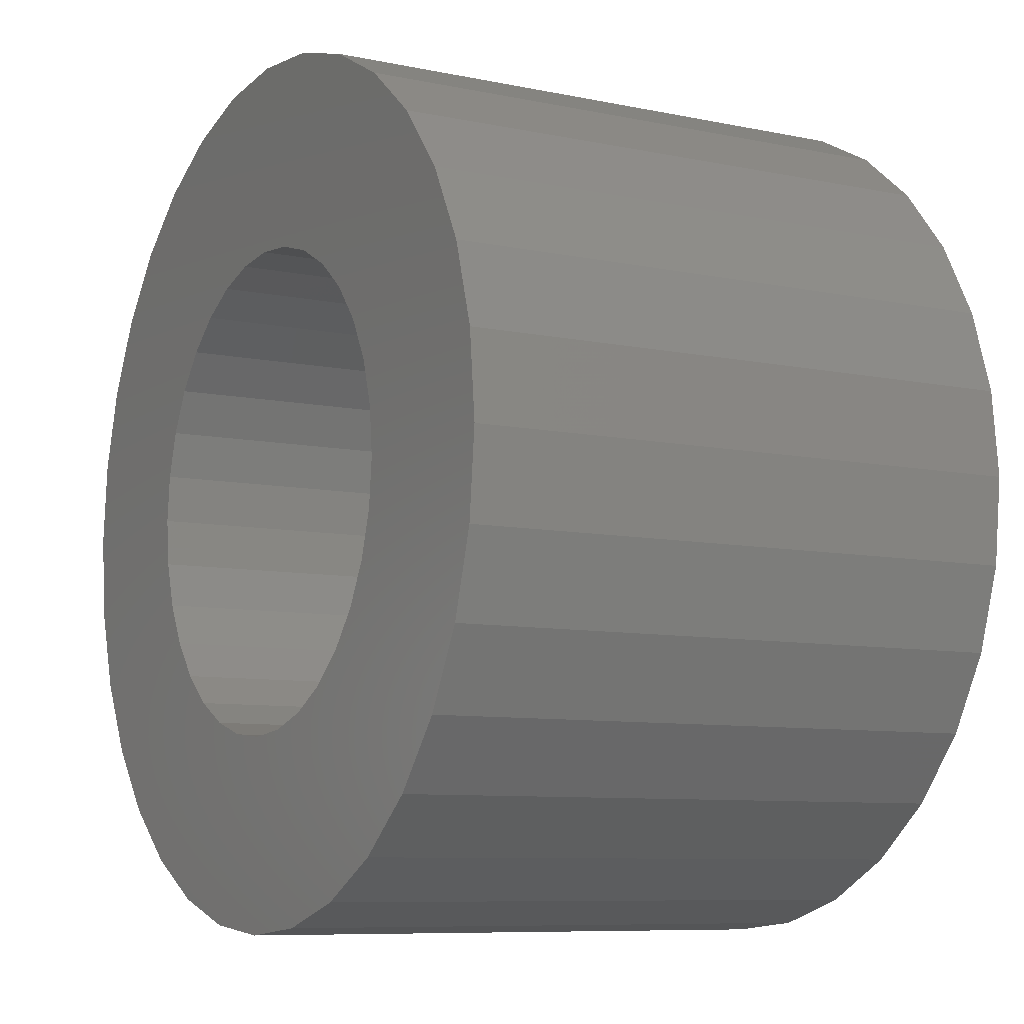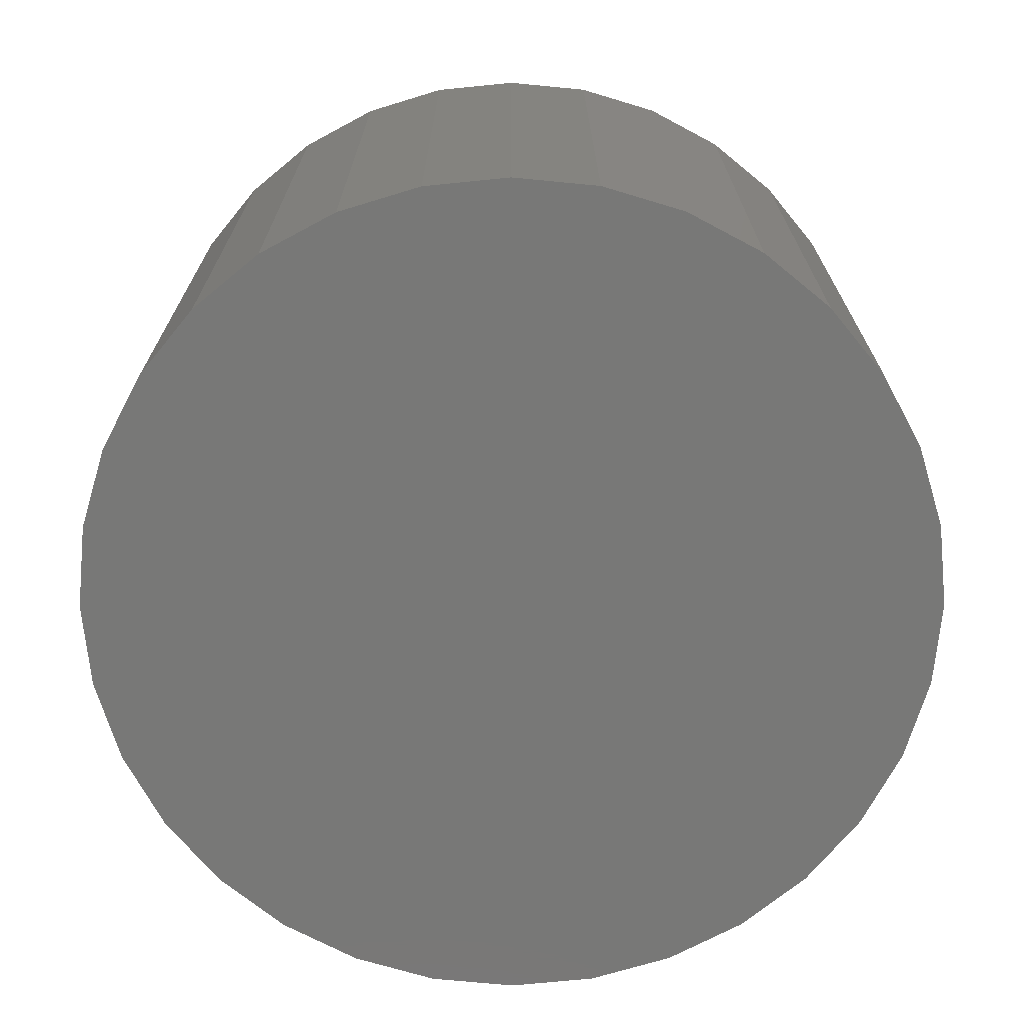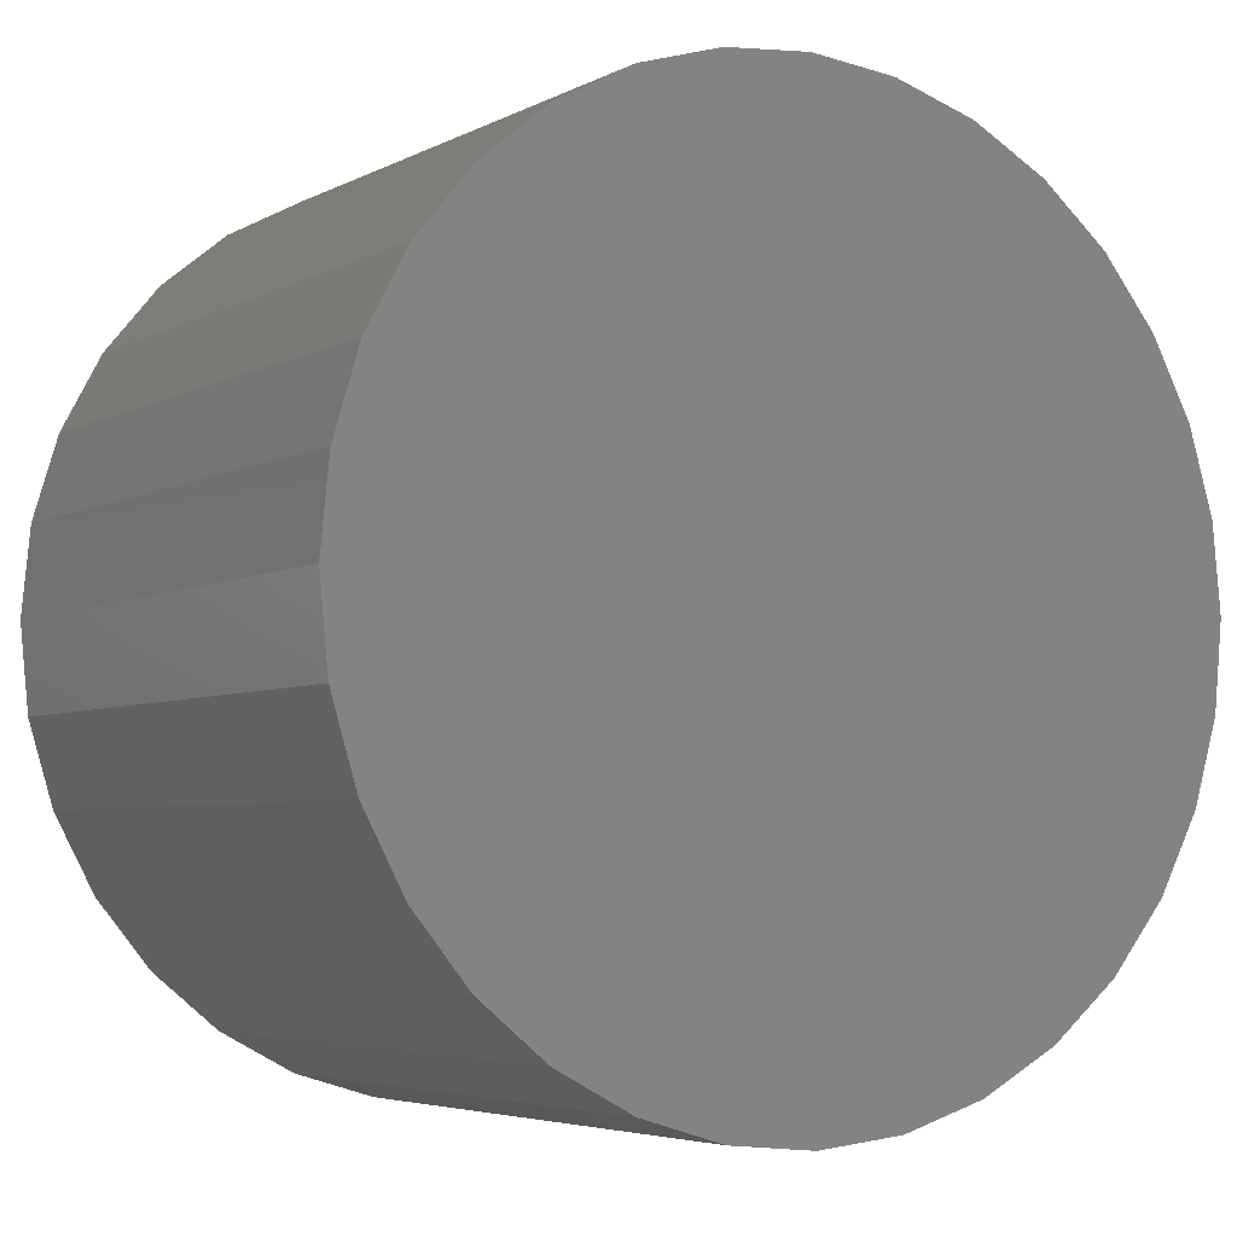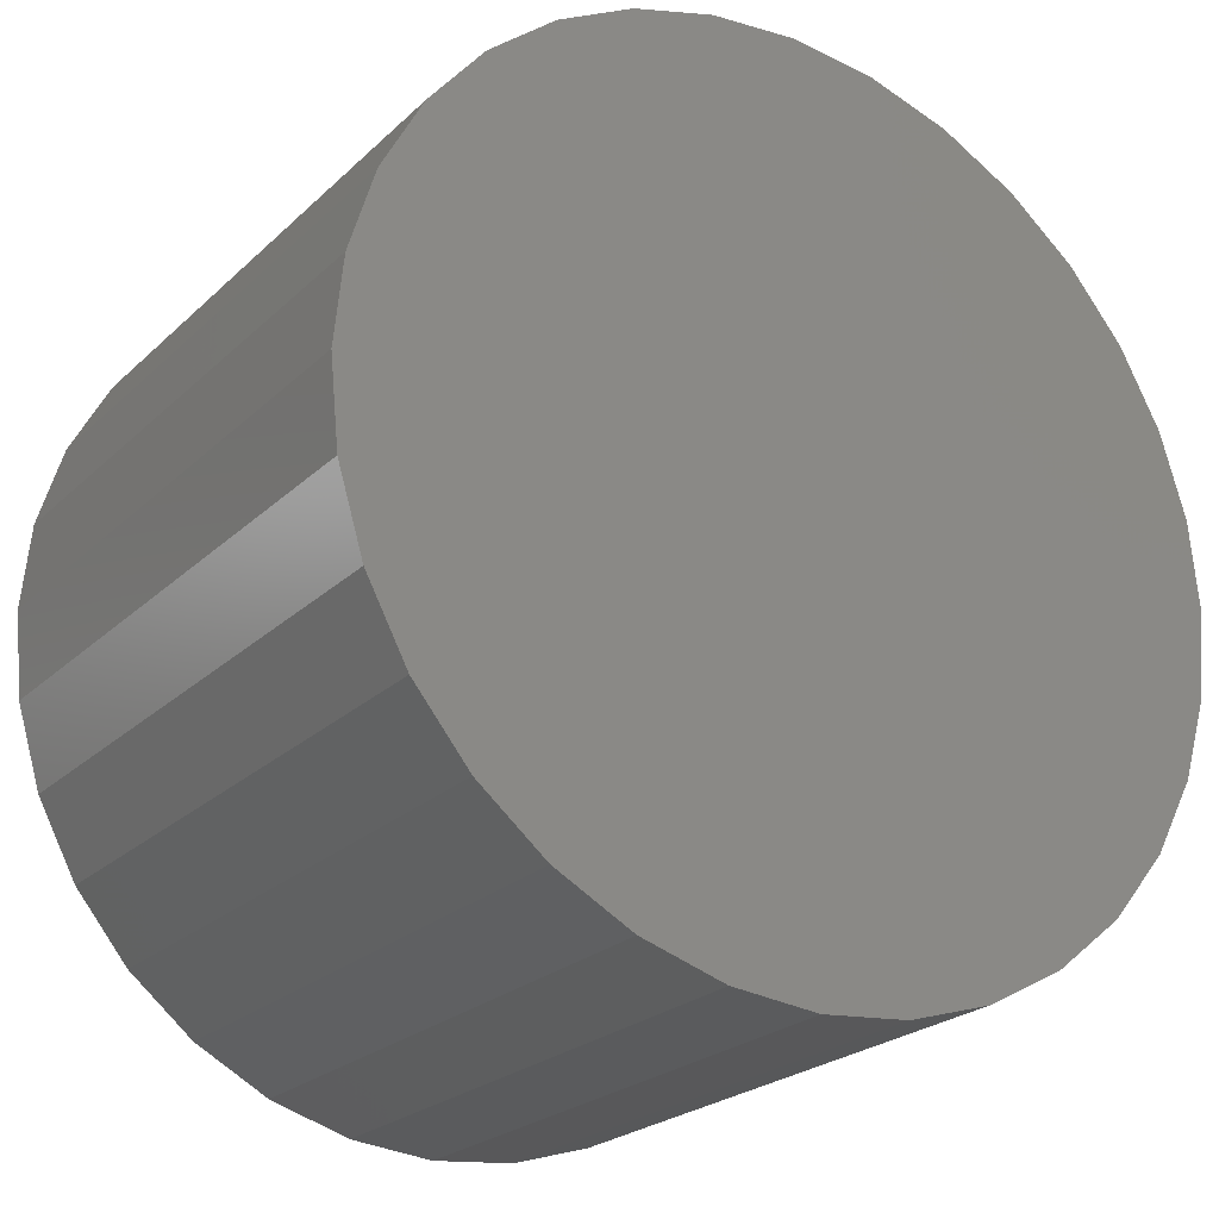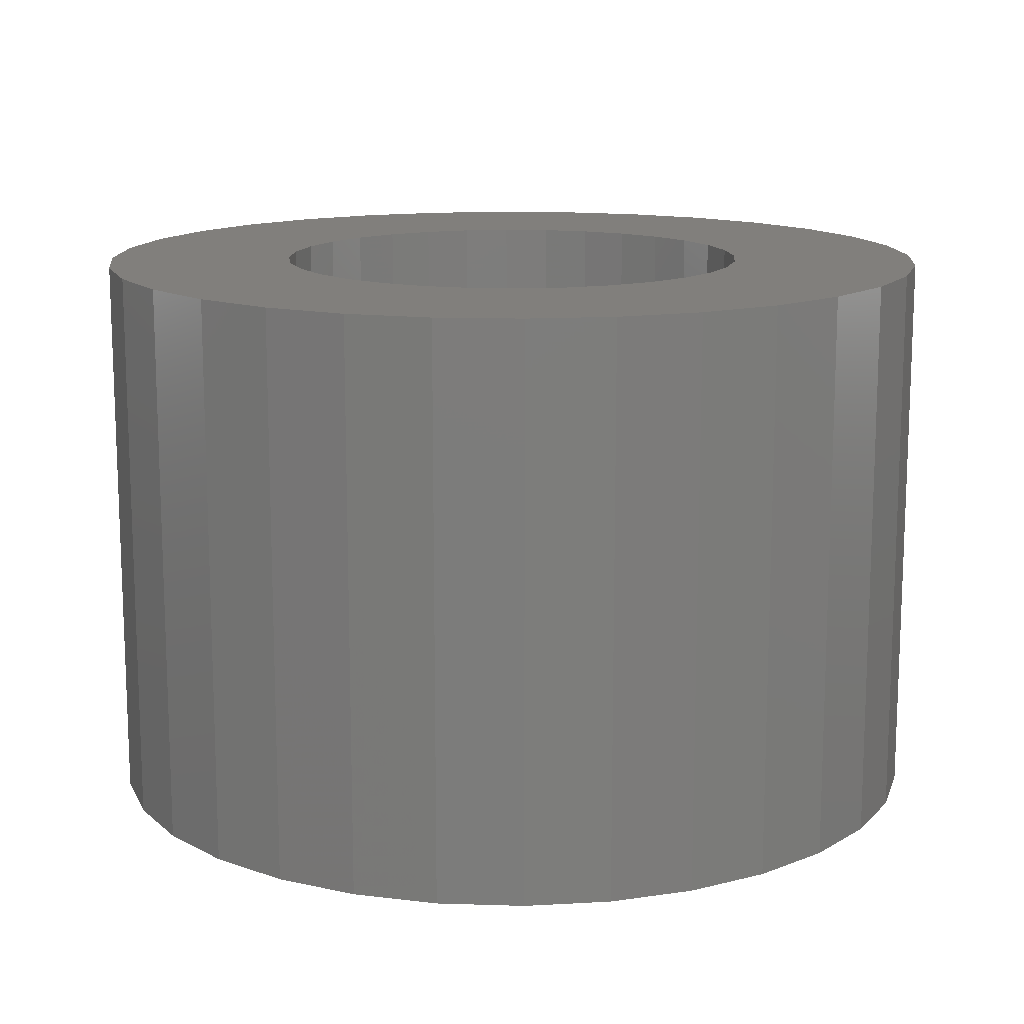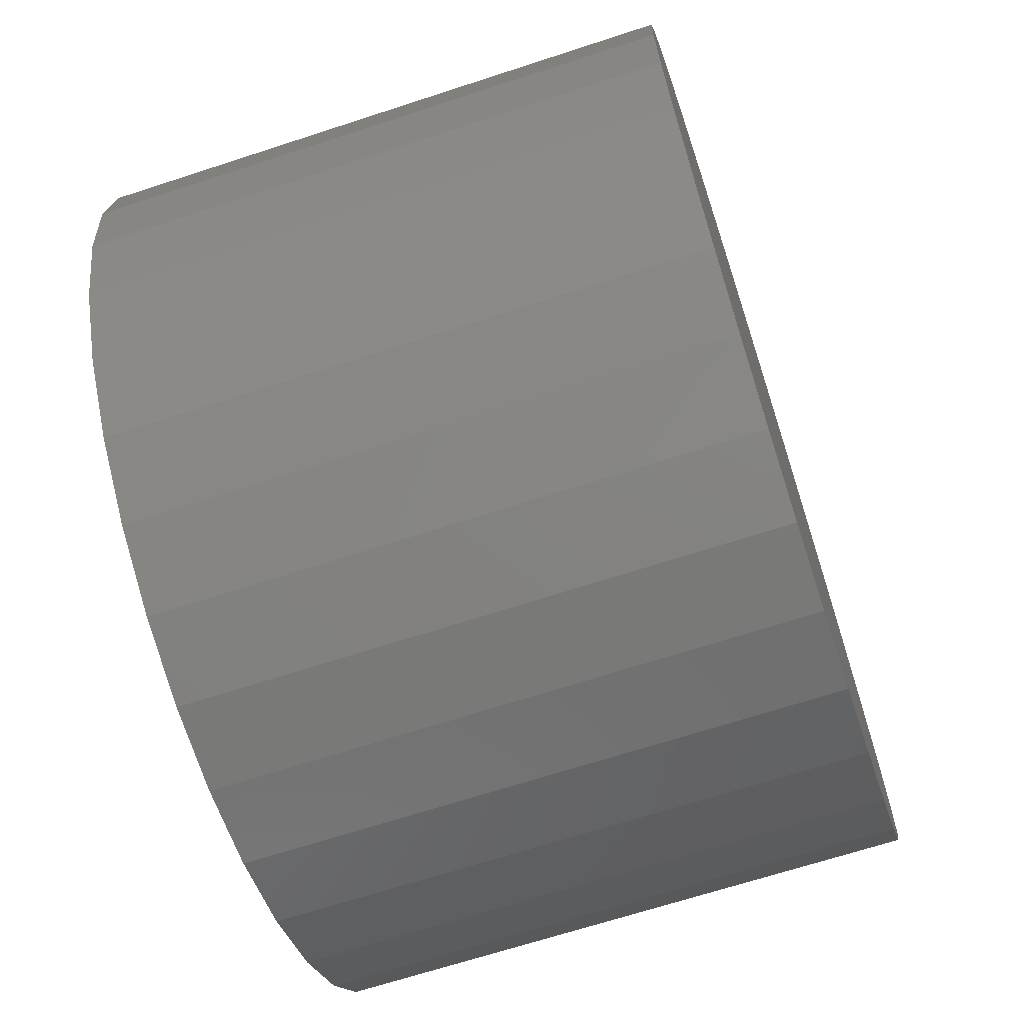
<metadata>
{"format":"stl","ext":"stl","renderer":"f3d","projection":"perspective","resolution":1024,"background":"white","views":[{"elev":-8.3,"azim":60.0,"up":"+Y"},{"elev":-70.8,"azim":-157.4,"up":"+Z"},{"elev":-4.7,"azim":147.6,"up":"+Y"},{"elev":-23.5,"azim":146.5,"up":"+Y"},{"elev":13.7,"azim":77.2,"up":"+Z"},{"elev":-67.1,"azim":108.2,"up":"+Y"}]}
</metadata>
<code>
# stl→obj: 128 verts, 252 faces
v -0.1731 0.1183 0.07812
v -0.1708 0.1257 0.07812
v -0.2037 0.1244 0.07812
v -0.1731 0.1028 0.07812
v -0.2037 0.0967 0.07812
v -0.1708 0.09536 0.07812
v -0.1997 0.0834 0.07812
v -0.1672 0.0885 0.07812
v -0.1622 0.0825 0.07812
v -0.06872 0.1377 0.07812
v -0.1062 0.1386 0.07812
v -0.1013 0.1325 0.07812
v -0.09759 0.1257 0.07812
v -0.06468 0.1244 0.07812
v -0.09533 0.1183 0.07812
v -0.09457 0.1105 0.07812
v -0.09533 0.1028 0.07812
v -0.09759 0.09536 0.07812
v -0.06468 0.0967 0.07812
v -0.06872 0.0834 0.07812
v -0.1013 0.0885 0.07812
v -0.1062 0.0825 0.07812
v -0.1122 0.07757 0.07812
v -0.06332 0.1105 0.07812
v -0.2051 0.1105 0.07812
v -0.1738 0.1105 0.07812
v -0.1932 0.1499 0.07812
v -0.1997 0.1377 0.07812
v -0.1562 0.1435 0.07812
v -0.1494 0.1471 0.07812
v -0.1419 0.1494 0.07812
v -0.1342 0.1502 0.07812
v -0.1342 0.1814 0.07812
v -0.148 0.1801 0.07812
v -0.1613 0.176 0.07812
v -0.1736 0.1695 0.07812
v -0.1843 0.1607 0.07812
v -0.1672 0.1325 0.07812
v -0.1622 0.1386 0.07812
v -0.1342 0.07089 0.07812
v -0.1419 0.07165 0.07812
v -0.1843 0.0604 0.07812
v -0.1736 0.05158 0.07812
v -0.1613 0.04503 0.07812
v -0.148 0.041 0.07812
v -0.1342 0.03964 0.07812
v -0.1204 0.041 0.07812
v -0.1071 0.04503 0.07812
v -0.09483 0.05158 0.07812
v -0.08409 0.0604 0.07812
v -0.1265 0.07165 0.07812
v -0.1932 0.07114 0.07812
v -0.1494 0.07391 0.07812
v -0.1562 0.07757 0.07812
v -0.07527 0.1499 0.07812
v -0.08409 0.1607 0.07812
v -0.1265 0.1494 0.07812
v -0.119 0.1471 0.07812
v -0.1122 0.1435 0.07812
v -0.09483 0.1695 0.07812
v -0.1071 0.176 0.07812
v -0.1204 0.1801 0.07812
v -0.07527 0.07114 0.07812
v -0.119 0.07391 0.07812
v -0.1342 0.07089 0.01562
v -0.1265 0.07165 0.01562
v -0.119 0.07391 0.01562
v -0.1122 0.07757 0.01562
v -0.1062 0.0825 0.01562
v -0.1013 0.0885 0.01562
v -0.09759 0.09536 0.01562
v -0.09533 0.1028 0.01562
v -0.09457 0.1105 0.01562
v -0.1419 0.07165 0.01562
v -0.1494 0.07391 0.01562
v -0.1562 0.07757 0.01562
v -0.1622 0.0825 0.01562
v -0.1672 0.0885 0.01562
v -0.1708 0.09536 0.01562
v -0.1731 0.1028 0.01562
v -0.1738 0.1105 0.01562
v -0.1342 0.1502 0.01562
v -0.1419 0.1494 0.01562
v -0.1494 0.1471 0.01562
v -0.1562 0.1435 0.01562
v -0.1622 0.1386 0.01562
v -0.1672 0.1325 0.01562
v -0.1708 0.1257 0.01562
v -0.1731 0.1183 0.01562
v -0.1265 0.1494 0.01562
v -0.119 0.1471 0.01562
v -0.1122 0.1435 0.01562
v -0.1062 0.1386 0.01562
v -0.1013 0.1325 0.01562
v -0.09759 0.1257 0.01562
v -0.09533 0.1183 0.01562
v -0.06332 0.1105 -0.01562
v -0.06468 0.0967 -0.01562
v -0.06872 0.0834 -0.01562
v -0.07527 0.07114 -0.01562
v -0.08409 0.0604 -0.01562
v -0.09483 0.05158 -0.01562
v -0.1071 0.04503 -0.01562
v -0.1204 0.041 -0.01562
v -0.1342 0.03964 -0.01562
v -0.148 0.041 -0.01562
v -0.1613 0.04503 -0.01562
v -0.1736 0.05158 -0.01562
v -0.1843 0.0604 -0.01562
v -0.1932 0.07114 -0.01562
v -0.1997 0.0834 -0.01562
v -0.2037 0.0967 -0.01562
v -0.2051 0.1105 -0.01562
v -0.2037 0.1244 -0.01562
v -0.1997 0.1377 -0.01562
v -0.1932 0.1499 -0.01562
v -0.1843 0.1607 -0.01562
v -0.1736 0.1695 -0.01562
v -0.1613 0.176 -0.01562
v -0.148 0.1801 -0.01562
v -0.1342 0.1814 -0.01562
v -0.1204 0.1801 -0.01562
v -0.1071 0.176 -0.01562
v -0.09483 0.1695 -0.01562
v -0.08409 0.1607 -0.01562
v -0.07527 0.1499 -0.01562
v -0.06872 0.1377 -0.01562
v -0.06468 0.1244 -0.01562
f 1 2 3
f 4 5 6
f 6 5 7
f 8 6 7
f 8 7 9
f 10 11 12
f 10 12 13
f 10 13 14
f 14 13 15
f 16 14 15
f 17 18 19
f 20 19 18
f 20 18 21
f 20 21 22
f 20 22 23
f 24 14 16
f 24 16 17
f 24 17 19
f 25 5 4
f 25 4 26
f 25 26 1
f 25 1 3
f 27 28 29
f 27 29 30
f 27 30 31
f 31 32 33
f 31 33 34
f 31 34 35
f 31 35 36
f 31 36 37
f 31 37 27
f 28 3 2
f 28 2 38
f 28 38 39
f 28 39 29
f 40 41 42
f 40 42 43
f 40 43 44
f 40 44 45
f 40 45 46
f 40 46 47
f 40 47 48
f 40 48 49
f 40 49 50
f 40 50 51
f 52 42 41
f 52 41 53
f 52 53 54
f 52 54 9
f 52 9 7
f 55 56 57
f 55 57 58
f 55 58 59
f 55 59 11
f 55 11 10
f 32 57 56
f 32 56 60
f 32 60 61
f 32 61 62
f 32 62 33
f 63 20 23
f 63 23 64
f 63 64 51
f 63 51 50
f 65 51 66
f 66 51 64
f 66 64 67
f 67 64 23
f 67 23 68
f 68 23 22
f 68 22 69
f 69 22 21
f 69 21 70
f 70 21 18
f 70 18 71
f 71 18 17
f 71 17 72
f 72 17 16
f 72 16 73
f 51 65 40
f 40 65 74
f 40 74 41
f 41 74 75
f 41 75 53
f 53 75 76
f 53 76 54
f 54 76 77
f 54 77 9
f 9 77 78
f 9 78 8
f 8 78 79
f 8 79 6
f 6 79 80
f 6 80 4
f 4 80 81
f 4 81 26
f 82 31 83
f 83 31 30
f 83 30 84
f 84 30 29
f 84 29 85
f 85 29 39
f 85 39 86
f 86 39 38
f 86 38 87
f 87 38 2
f 87 2 88
f 88 2 1
f 88 1 89
f 89 1 26
f 89 26 81
f 31 82 32
f 32 82 90
f 32 90 57
f 57 90 91
f 57 91 58
f 58 91 92
f 58 92 59
f 59 92 93
f 59 93 11
f 11 93 94
f 11 94 12
f 12 94 95
f 12 95 13
f 13 95 96
f 13 96 15
f 15 96 73
f 15 73 16
f 97 24 98
f 98 24 19
f 98 19 99
f 99 19 20
f 99 20 100
f 100 20 63
f 100 63 101
f 101 63 50
f 101 50 102
f 102 50 49
f 102 49 103
f 103 49 48
f 103 48 104
f 104 48 47
f 104 47 105
f 105 47 46
f 105 46 106
f 106 46 45
f 106 45 107
f 107 45 44
f 107 44 108
f 108 44 43
f 108 43 109
f 109 43 42
f 109 42 110
f 110 42 52
f 110 52 111
f 111 52 7
f 111 7 112
f 112 7 5
f 112 5 113
f 113 5 25
f 113 25 114
f 114 25 3
f 114 3 115
f 115 3 28
f 115 28 116
f 116 28 27
f 116 27 117
f 117 27 37
f 117 37 118
f 118 37 36
f 118 36 119
f 119 36 35
f 119 35 120
f 120 35 34
f 120 34 121
f 121 34 33
f 121 33 122
f 122 33 62
f 122 62 123
f 123 62 61
f 123 61 124
f 124 61 60
f 124 60 125
f 125 60 56
f 125 56 126
f 126 56 55
f 126 55 127
f 127 55 10
f 127 10 128
f 128 10 14
f 128 14 97
f 97 14 24
f 121 122 120
f 119 120 122
f 123 119 122
f 118 119 123
f 124 118 123
f 117 118 124
f 125 117 124
f 116 117 125
f 126 116 125
f 101 109 100
f 108 109 101
f 102 108 101
f 107 108 102
f 103 107 102
f 106 107 103
f 104 106 103
f 105 106 104
f 109 110 100
f 100 110 111
f 100 111 99
f 99 111 112
f 99 112 98
f 98 112 113
f 98 113 97
f 97 113 114
f 97 114 128
f 128 114 115
f 128 115 127
f 127 115 116
f 127 116 126
f 82 83 84
f 90 82 84
f 90 84 91
f 91 84 85
f 91 85 92
f 92 85 86
f 92 86 93
f 93 86 87
f 93 87 94
f 94 87 88
f 94 88 95
f 95 88 89
f 95 89 96
f 72 79 71
f 71 79 78
f 71 78 70
f 70 78 77
f 70 77 69
f 69 77 76
f 69 76 68
f 68 76 75
f 68 75 67
f 67 75 74
f 67 74 65
f 67 65 66
f 96 89 73
f 73 89 81
f 73 81 72
f 72 81 80
f 72 80 79

</code>
